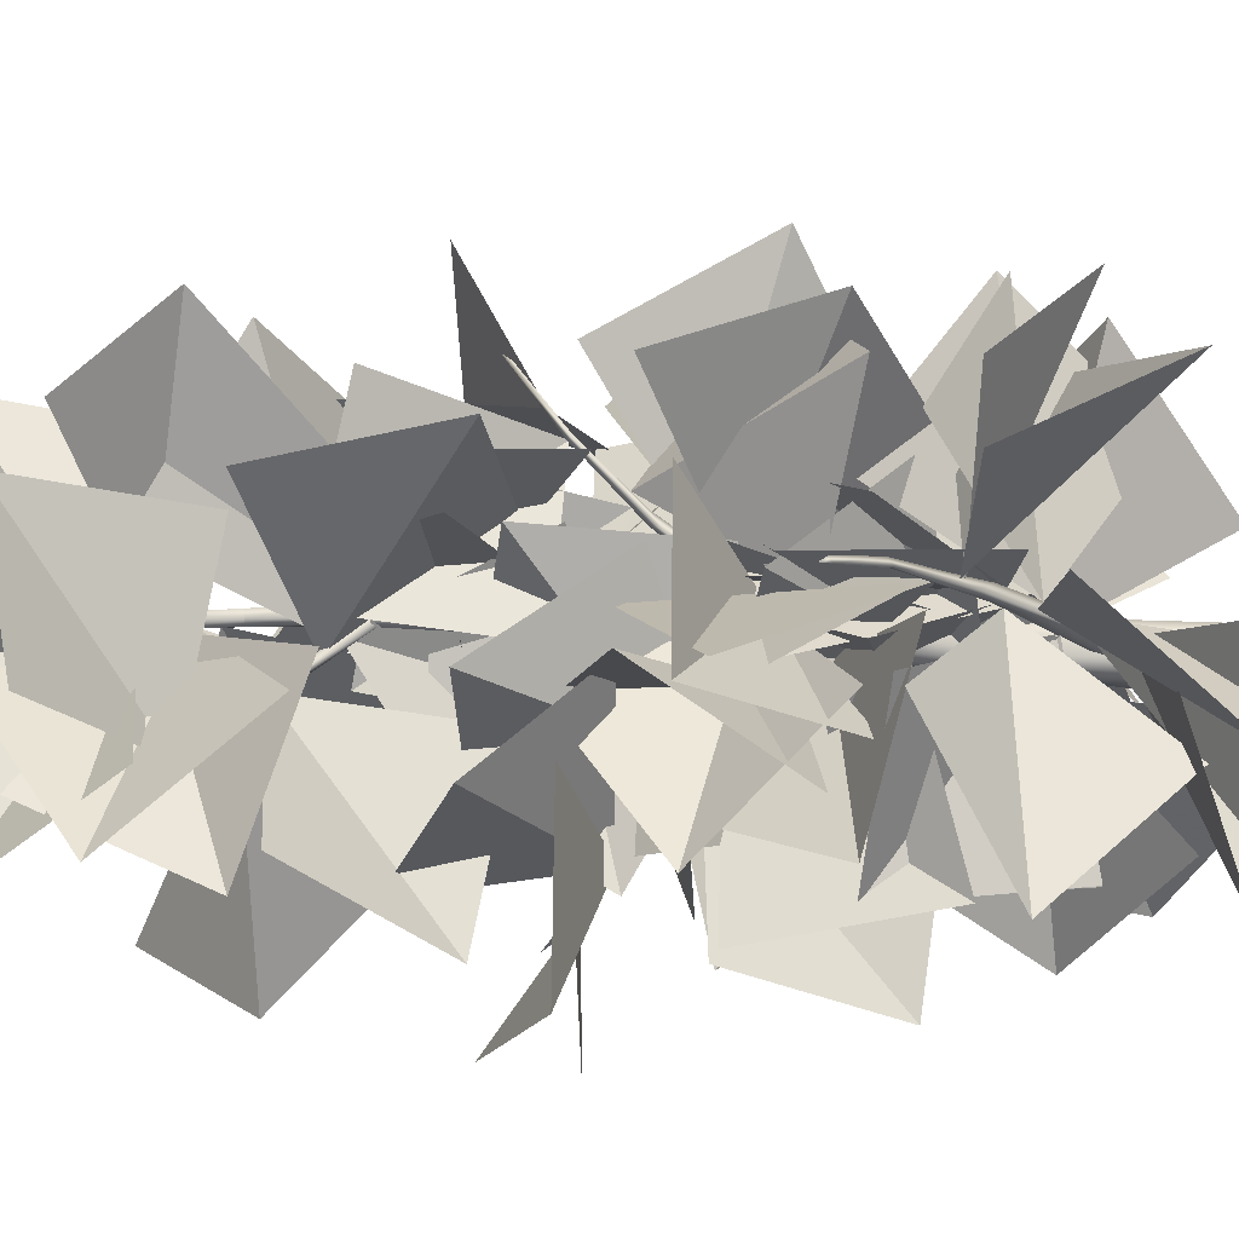
<metadata>
{"format":"obj","ext":"obj","renderer":"f3d","projection":"perspective","resolution":1024,"background":"white","views":[{"elev":68.6,"azim":-89.9,"up":"+Z"}]}
</metadata>
<code>
o tree_7
v 0.3567 0 -0.01097
v 0.2555 0 -0.07451
v 0.1935 -0 -0.09828
v 0.1898 0 -0.2165
v 0.08552 0 -0.3271
v 0.05706 0 -0.3701
v -0.008642 0 -0.4007
v -0.1034 0 -0.3764
v -0.1652 0 -0.3273
v -0.2299 0 -0.2205
v -0.2329 0 -0.1578
v -0.3377 0 -0.1111
v -0.3727 0 -0.05744
v -0.3961 -0 0.01577
v -0.3303 0 0.07905
v -0.3068 0 0.1157
v -0.1734 0 0.2504
v -0.1304 0 0.2811
v -0.111 0 0.3197
v -0.05835 0 0.3785
v 0.02148 0 0.3952
v 0.0602 0 0.3703
v 0.1202 0 0.3444
v 0.1733 0 0.3367
v 0.2896 0 0.2676
v -0.007135 0.02117 -0.35
v -0.1492 0.02813 -0.281
v -0.3077 0.02133 -0.09947
v -0.3339 0.0326 0.01314
v -0.2024 0.02765 0.2212
v -0.05155 0.04319 0.3086
v 0.1127 0.01553 0.3202
v 0.3194 0.04616 -0.01806
v 0.2198 0.05685 -0.09168
v 0.1864 0.05446 -0.1333
v 0.1756 0.1017 -0.1983
v -0.2097 0.09817 -0.1685
v -0.2524 0.06508 0.1363
v 0.01066 0.06445 0.3074
v 0.2154 0.08295 0.1982
v 0.01697 0.1147 -0.2889
v -0.2493 0.1471 -0.09248
v -0.1744 0.1213 0.2122
v -0.1194 0.1723 -0.237
v -0.2561 0.2186 0.01996
v 0.1292 0.2138 0.2244
v 0.2347 0.2214 0.1054
v 0.2562 0.2139 -0.01502
v 0.1907 0.3389 -0.1477
v 0.1212 0.2245 -0.224
v -0.01593 0.248 -0.2543
v 0.004576 0.3116 0.2416
v -0.1642 0.662 -0.1396
v -0.2165 0.3745 0.1085
v -0.1262 0.3554 0.2063
v 0.102 1.354 -0.1418
v -0.01962 1.16 -0.1581
v -0.1735 0.9583 0.01184
v 0.1078 0.6532 0.2075
v 0.206 0.7651 0.1182
v -0.08817 1.369 0.1415
v -0.002579 1.255 0.2142
v 0.2471 1.258 0.01982
v 0.2061 1.434 -0.07409
v 0.1224 1.402 0.2241
v -0.02223 1.611 -0.07866
v -0.08265 1.753 0.03278
v 0.2119 1.74 0.1785
v 0.1753 2.615 0.02693
v 0.07723 2.73 0.01246
v -0.01696 2.511 0.03659
v -0.05838 2.375 0.1251
v -0.01035 2.324 0.2185
v 0.09594 2.684 0.2656
v 0.2339 2.164 0.08574
v 0.2068 2.943 0.236
v 0.2271 2.454 0.1143
v 0.03196 3.03 0.1016
v 0.03237 2.99 0.204
v 0.1966 3.243 0.04099
v 0.2602 3.013 0.135
v 0.251 3.527 0.1398
v 0.1019 3.697 0.07562
v 0.05723 3.757 0.1678
v 0.1041 3.557 0.2366
v 0.2038 3.515 0.2291
v 0.2525 3.842 0.1667
v 0.1976 3.951 0.09506
v 0.1325 4.268 0.2574
v 0.2137 4.092 0.2494
v 0.251 4.12 0.1696
v 0.1227 4.245 0.1086
v 0.2172 4.368 0.1127
v 0.1027 4.412 0.1944
v 0.2506 4.87 0.2228
v 0.1536 5.42 0.2201
v 0.2133 5.363 0.2101
v 0.1582 5.418 0.3231
v 0.2144 5.131 0.2975
v 0.2441 5.131 0.2376
v 0.1347 5.649 0.2889
v 0.2262 5.633 0.3278
v 0.2475 5.376 0.265
v 0.1767 6.125 0.2657
v 0.1136 6.316 0.2835
v 0.13 6.146 0.3542
v 0.1822 6.325 0.3226
v 0.1689 6.551 0.3346
v 0.08103 6.776 0.332
v 0.1827 6 0.2566
v 0.1118 6 0.309
v 0.1277 6 0.2611
v 0.1945 6 0.3464
v 0.09524 1.63 0.04554
v 0.01381 1.64 0.04458
v -0.01392 1.604 0.1136
v 0.06469 1.573 0.1548
v 0.1192 1.589 0.1152
v 0.1525 1.991 0.4929
v 0.1325 1.942 0.3363
v 0.05639 2.357 0.7991
v 0.1064 2.441 0.851
v 0.07187 2.42 0.9336
v 0.1486 2.326 0.8142
v 0.1006 2.555 1.056
v -0.01199 2.889 1.408
v -0.02738 2.85 1.434
v 0.009551 2.903 1.49
v -0.1517 3.189 1.893
v -0.2031 3.245 1.941
v -0.1892 3.175 1.886
v 0.1664 2.943 0.126
v 0.1365 2.954 0.1925
v 0.06722 2.928 0.1885
v 0.06171 2.9 0.1088
v 0.116 2.91 0.07969
v -0.1456 3.295 -0.0951
v -0.03036 3.24 -0.01811
v -0.4019 3.648 -0.137
v -0.4181 3.725 -0.1981
v -0.4999 3.713 -0.2019
v -0.3811 3.617 -0.2176
v -0.5774 3.841 -0.2732
v -0.88 4.168 -0.3193
v -0.9093 4.137 -0.3164
v -0.9364 4.187 -0.3683
v -1.303 4.477 -0.3945
v -1.357 4.532 -0.3713
v -1.312 4.465 -0.3611
v 0.202 5.36 0.2308
v 0.2159 5.368 0.2798
v 0.177 5.35 0.3089
v 0.1382 5.33 0.2687
v 0.1542 5.337 0.2286
v -0.06474 5.607 0.2526
v 0.03169 5.568 0.242
v -0.221 5.854 0.3454
v -0.2572 5.908 0.32
v -0.3028 5.899 0.3548
v -0.2461 5.832 0.2928
v -0.3764 5.989 0.3514
v -0.5594 6.218 0.4628
v -0.5739 6.196 0.4776
v -0.6117 6.231 0.4619
v -0.82 6.434 0.6127
v -0.8384 6.472 0.6494
v -0.8101 6.426 0.6349
v 0.1505 4.017 0.2157
v 0.09948 4.027 0.1735
v 0.1197 4.004 0.1137
v 0.1908 3.978 0.1282
v 0.2032 3.987 0.1827
v 0.4195 4.337 -0.004159
v 0.3242 4.287 0.07817
v 0.5181 4.658 -0.2185
v 0.5756 4.728 -0.2179
v 0.5986 4.717 -0.2887
v 0.5837 4.63 -0.1808
v 0.6798 4.833 -0.3394
v 0.7933 5.131 -0.5932
v 0.7978 5.102 -0.6196
v 0.8498 5.147 -0.6308
v 0.9613 5.411 -0.9453
v 0.954 5.461 -0.9981
v 0.9343 5.4 -0.9618
v 0.1274 3.272 0.1423
v 0.1269 3.282 0.2101
v 0.1871 3.258 0.2336
v 0.2226 3.232 0.1683
v 0.188 3.241 0.1227
v 0.4769 3.6 0.07595
v 0.3496 3.549 0.09652
v 0.71 3.928 0.1396
v 0.7474 3.999 0.0942
v 0.8181 3.988 0.1227
v 0.7236 3.899 0.06338
v 0.9112 4.107 0.09234
v 1.185 4.412 0.1703
v 1.209 4.383 0.1841
v 1.252 4.429 0.1507
v 1.572 4.699 0.2703
v 1.608 4.75 0.3107
v 1.567 4.688 0.3022
v 0.04174 2.007 0.06669
v 0.1219 2.016 0.08084
v 0.1605 1.981 0.01724
v 0.0896 1.95 -0.03612
v 0.02935 1.966 -0.005956
v 0.05783 2.368 -0.384
v 0.05213 2.318 -0.2263
v 0.2023 2.734 -0.6706
v 0.1613 2.818 -0.73
v 0.2088 2.797 -0.8058
v 0.1138 2.702 -0.7004
v 0.2003 2.931 -0.9313
v 0.3686 3.265 -1.261
v 0.3879 3.227 -1.283
v 0.3605 3.28 -1.344
v 0.5851 3.566 -1.716
v 0.6435 3.621 -1.755
v 0.6209 3.552 -1.703
v 0.08338 6.436 0.334
v 0.1276 6.774 0.3856
v 0.1339 6.777 0.314
v 0.1555 6.776 0.3466
v 0.2046 6 0.3029
v 0.1356 6 0.348
v 0.03322 1.998 0.4294
v -1.154 1.781 0.09178
v -0.4527 2.857 1.202
v -1.333 3 0.3216
v 0.03268 2.677 1.16
v 0.4056 2.397 -0.0024
v -0.394 3.741 0.6553
v 0.5714 3.631 -0.1355
v 0.04621 2.631 1.1
v -0.000584 3.067 -0.07392
v -0.4641 3.73 1.418
v 0.1794 4.192 0.4476
v 0.03161 1.8 0.3235
v -0.7527 1.007 -0.2461
v -0.2481 1.165 1.366
v -1.374 1.003 0.8417
v 0.01684 1.651 0.1807
v -0.6626 0.6615 -0.1782
v -0.5822 1.534 1.275
v -1.543 1.12 0.5862
v 0.02556 1.978 0.4351
v -1.135 1.773 0.01058
v -0.345 3.167 0.5696
v -1.07 2.945 -0.4278
v 0.05841 2.282 0.7185
v -0.7645 1.339 0.7819
v -0.6678 2.836 1.576
v -1.612 2.232 1.015
v 0.1141 2.039 0.4453
v 0.07299 2.956 -0.4078
v 0.4431 2.943 1.248
v 0.9966 3.477 0.2593
v 0.03648 1.682 0.09109
v -0.252 1.279 -1.06
v -0.5062 2.755 -0.2611
v -0.08471 2.472 -1.406
v 0.1348 1.916 0.3489
v 0.8304 1.247 -0.4504
v 0.624 2.917 -0.2245
v 1.64 2.201 -0.3809
v 0.1232 2.186 0.5986
v 0.5879 2.493 -0.5235
v -0.1934 3.395 0.6832
v 0.8348 3.605 -0.001235
v 0.1157 2.431 0.8739
v -0.2441 2.244 -0.3114
v 0.3082 3.617 0.5187
v 0.5978 3.127 -0.5971
v 0.07747 2.52 1.034
v 1.18 1.925 1.011
v 0.2136 2.505 2.279
v 0.8129 1.42 2.097
v 0.1256 2.034 0.4324
v -0.0296 1.398 -0.6359
v 0.658 2.91 -0.2878
v 1.036 1.949 -0.9974
v 0.09529 2.491 0.9952
v 1.19 2.477 0.3856
v 0.7929 2.468 2.036
v 1.602 1.797 1.353
v 0.1464 2.068 0.5671
v 1.152 1.385 0.263
v 0.9124 3.053 0.463
v 1.805 2.271 0.8628
v 0.07843 2.109 0.6439
v -0.1359 0.8755 0.6804
v -0.2061 2.09 1.864
v -0.9818 1.154 1.562
v 0.138 2.07 0.5715
v 1.12 2.261 -0.1832
v 0.8012 2.706 1.423
v 1.804 2.204 0.8645
v -0.9007 4.153 -0.358
v -0.7746 4.446 0.8535
v -1.94 4.851 -0.3117
v -2.027 4.457 0.8744
v -0.4291 3.734 -0.1996
v -0.5041 2.484 -0.1657
v -1.599 3.712 0.2468
v -1.721 2.654 -0.4118
v -0.5593 3.811 -0.2002
v 0.5862 3.5 -0.6014
v -0.8869 3.745 -1.408
v 0.2816 4.133 -1.639
v -0.3918 3.629 -0.1304
v -0.05292 2.424 -0.1923
v -1.379 3.279 -0.818
v -0.5994 2.436 -1.32
v -0.4263 3.629 -0.1557
v 0.5131 2.801 -0.1188
v 0.07265 3.99 -1.247
v 1.17 3.675 -0.7303
v 0.05329 3.049 0.1457
v -0.1403 1.812 0.09575
v -0.6565 3.097 -0.8856
v -0.1708 1.972 -1.146
v -0.04004 3.195 0.05749
v -0.0495 1.968 0.3103
v -1.103 2.969 -0.5664
v -0.6001 1.847 -0.8086
v 0.08084 3.03 0.1481
v 0.4175 1.882 -0.2238
v -0.8847 2.888 -0.6376
v -0.09218 2.201 -1.323
v 0.05799 3.095 0.04649
v -0.1499 2.696 1.216
v -0.8549 3.922 0.2768
v -1.34 3.026 1.006
v -0.355 3.636 -0.1739
v -0.1692 2.746 0.6885
v -1.531 3.664 0.2584
v -1.367 2.442 0.4825
v -0.4207 3.663 -0.2285
v 0.4701 4.018 0.5777
v -0.6671 4.887 -0.3346
v -0.3087 4.957 0.8638
v -0.924 4.17 -0.3561
v -0.1532 4.161 0.6315
v -1.209 5.334 0.008457
v -1.001 4.91 1.169
v -1.18 4.368 -0.3479
v -0.2745 3.716 -0.9178
v -1.759 4.335 -1.458
v -0.6043 4.354 -1.944
v -0.5187 3.753 -0.2302
v 0.5318 3.505 0.4059
v -0.01443 4.884 -0.4179
v 0.5136 4.721 0.7064
v -0.1245 3.259 -0.074
v -0.203 4.492 0.131
v -0.9474 3.156 0.865
v -0.3887 4.176 1.329
v -0.2528 3.376 -0.08732
v 0.8859 3.582 -0.5674
v -0.5293 4.518 -0.5229
v 0.6721 4.785 -0.2884
v -0.3752 6.015 0.3913
v -0.8123 5.089 -0.3308
v -1.545 6.46 0.3492
v -1.585 5.958 -0.7979
v -0.1557 5.762 0.3378
v -0.7049 4.977 -0.4696
v -0.6421 6.67 -0.375
v -0.4855 5.867 -1.324
v -0.5633 6.185 0.473
v 0.2718 5.972 -0.4363
v -0.5648 7.365 0.0524
v 0.6358 7.154 -0.2365
v 0.06769 5.528 0.2855
v 0.6285 4.417 0.4287
v -0.9294 4.862 -0.07653
v -0.09112 4.047 -0.5278
v -0.048 5.62 0.2541
v 0.7504 4.655 0.287
v 0.5563 6.02 1.276
v 0.7173 4.804 1.53
v -0.2374 5.88 0.3272
v -0.3729 4.643 0.1811
v -1.281 5.808 1.017
v -1.602 4.875 0.2448
v -0.6675 6.286 0.5114
v -0.6995 6.939 1.58
v 0.5248 6.048 0.8138
v 0.5072 7.182 1.346
v 0.01856 5.495 0.2643
v 1.229 5.29 0.01448
v 0.4114 6.575 0.7631
v 1.448 5.939 1.063
v 0.7364 5.015 -0.4882
v 0.1787 3.894 -0.5229
v 1.241 4.682 -1.585
v 1.208 3.516 -1.129
v 0.6558 4.877 -0.3643
v 0.5393 3.793 -0.9814
v 0.3754 5.412 -1.462
v 0.9635 4.431 -1.973
v 0.2842 4.299 -0.004538
v 0.2537 3.075 -0.2727
v 1.431 4.274 -0.5077
v 1.489 3.104 -0.06324
v 0.657 4.844 -0.3953
v 0.902 4.281 0.6967
v 1.155 5.863 0.1368
v 0.6886 5.406 1.206
v 0.4216 4.477 -0.07636
v 0.3946 3.275 0.2765
v 1.233 4.094 -0.9505
v 1.589 3.245 -0.1003
v 0.2891 4.226 0.1059
v -0.5293 3.351 -0.2593
v 0.4083 4.476 -1.116
v 0.1885 3.254 -1.282
v 0.6927 4.871 -0.3929
v 0.2533 5.654 0.4805
v 0.7791 5.89 -1.116
v -0.2237 6.296 -0.4838
v 0.8238 5.159 -0.6842
v 1.27 5.102 0.4851
v 1.531 6.188 -0.7925
v 1.295 6.353 0.4266
v 0.9066 5.296 -0.8067
v 0.2868 4.981 0.2354
v -0.2101 5.672 -1.233
v -0.674 4.742 -0.5325
v 0.5038 4.492 -0.1006
v -0.5195 5.212 -0.03689
v -0.2028 3.729 -0.7996
v -1.155 4.133 -0.09274
v 0.4729 4.469 -0.1298
v 0.4335 4.99 1.009
v 1.035 5.532 -0.4828
v 0.3252 6.077 0.3941
v 1.189 4.401 0.161
v -0.02853 4.487 0.4425
v 1.311 5.456 0.8262
v 0.1588 5.726 0.4146
v 0.8385 4.08 0.1149
v -0.3893 4.329 0.1273
v 0.9762 5.261 0.5104
v -0.04988 5.498 -0.1683
v 0.4314 3.552 0.1818
v 1.005 2.463 0.416
v 1.413 4.074 0.7597
v 1.431 3.029 1.45
v 0.4777 3.569 0.1555
v 1.206 2.56 0.01192
v 1.508 4.224 -0.1279
v 2.128 3.293 0.4362
v 0.2676 3.4 0.2059
v -0.6805 2.877 0.8364
v 0.5948 3.892 1.311
v -0.6347 3.905 1.552
v 0.2084 3.37 0.1423
v -1.006 3.655 0.2611
v 0.3476 4.563 -0.2136
v -0.8056 4.447 -0.6893
v 0.2813 3.455 0.1433
v -0.4607 2.991 1.04
v -0.2662 4.551 0.4015
v -1.279 3.864 0.6697
v 0.1658 3.262 0.1307
v -0.3281 2.485 -0.7196
v -0.2443 4.177 -0.6197
v -0.02349 3.371 -1.552
v 0.6479 3.867 0.08798
v -0.5795 3.946 0.3265
v 0.6699 5.095 0.338
v -0.4893 5.107 -0.1371
v 0.9175 4.089 0.1373
v 0.1814 3.175 0.5763
v 1.866 3.332 0.4477
v 1.118 2.946 1.376
v 0.6789 3.918 0.09993
v -0.5705 3.985 0.1652
v 0.6179 5.106 -0.2928
v -0.4756 4.772 -0.8048
v 1.354 4.515 0.1917
v 2.456 5.037 -0.09762
v 1.44 3.96 -0.9285
v 2.045 5 -1.281
v 0.6184 3.741 0.1253
v 1.346 2.74 -0.07147
v 1.694 4.361 0.2906
v 2.128 3.277 0.7461
v 0.457 3.556 0.1084
v 0.5723 2.518 -0.5841
v 0.5316 4.167 -0.9825
v 1.277 3.226 -1.34
v 0.1742 2.847 -0.7664
v 0.07927 2.976 0.4761
v 0.6426 4.008 -0.7471
v -0.1199 4.188 0.2306
v 0.1895 2.872 -0.7962
v -0.158 3.81 -0.04189
v 0.6412 3.774 -1.539
v -0.3057 4.467 -1.098
v 0.1655 2.079 -0.07322
v 0.5748 1.046 0.505
v 1.369 2.268 -0.364
v 1.614 1.709 0.7302
v 0.1461 2.3 -0.3398
v -0.3212 1.306 -0.9425
v 0.045 2.886 -1.443
v 0.2785 1.762 -1.944
v 0.1561 2.229 -0.2422
v 0.7913 1.257 -0.7116
v 0.8998 2.931 -0.966
v 1.763 2.047 -0.758
v 0.1623 2.208 -0.1646
v 0.9473 1.278 0.1339
v 1.144 2.705 -0.7628
v 1.832 2.165 0.1338
v 0.1289 2.404 -0.3258
v 0.2904 2.167 0.8938
v 0.7557 3.464 -0.0964
v 0.2261 3.41 1.038
v 0.1173 2.418 -0.3387
v 0.979 2.635 0.5446
v -0.1926 3.622 -0.185
v 0.1483 3.45 1.008
v 0.03763 2.074 -0.0946
v -0.917 1.265 -0.1612
v -0.7473 2.885 -0.638
v -1.228 1.878 -1.209
v 0.1286 2.73 -0.6958
v -0.9648 2.922 -0.1153
v -0.01217 3.898 -1.125
v -1.24 3.65 -1.098
v 0.1365 2.713 -0.6342
v 0.2939 2.002 0.3853
v 0.3312 3.68 0.1375
v -0.2156 2.963 1.007
v 0.2399 2.912 -0.9289
v -0.3778 1.831 -0.7906
v 0.7426 2.375 -1.943
v 0.6385 1.305 -1.301
v 0.178 2.745 -0.6704
v 0.1051 2.622 0.5742
v 1.143 3.508 -0.4345
v 0.5192 3.804 0.611
v 0.1367 2.455 -0.4891
v -0.2037 1.367 0.03195
v -0.7416 2.2 -1.346
v -0.4454 0.9999 -1.141
v 0.1181 2.373 -0.413
v -0.3187 1.236 -0.1189
v -0.1991 2.077 -1.588
v 0.08212 0.9013 -1.258
v 0.04182 1.975 -0.02292
v -0.5973 0.907 -0.1653
v -0.8392 2.479 -0.7575
v -0.8836 1.351 -1.301
v 0.103 6.242 0.3322
v -0.5658 5.684 1.232
v -0.3456 7.312 0.8064
v -1.364 6.639 1.088
v 0.101 6.711 0.3208
v -0.379 7.318 -0.6647
v 0.1033 7.833 0.8787
v 0.3081 8.289 -0.2704
v 0.155 6.716 0.3492
v 1.303 6.369 -0.01196
v 0.3484 7.727 -0.365
v 1.552 7.597 -0.04175
v 0.1621 6.471 0.3532
v 0.7414 5.443 0.7748
v 1.276 7.029 0.4898
v 1.438 6.238 1.448
v 0.1044 6.526 0.3503
v -0.8845 6.414 1.111
v -0.1671 7.749 0.3484
v -1.358 7.379 0.4681
v 0.08459 6.438 0.3319
v -0.308 5.56 1.135
v -0.9091 7.093 0.7234
v -1.459 5.976 0.8657
v 0.1323 6.122 0.269
v 0.09623 5.015 -0.3176
v -0.8684 6.407 -0.4287
v -0.3483 5.664 -1.293
f 41 36 5
f 98 99 102
f 14 15 29
f 11 37 10
f 95 100 99 90
f 33 48 47 40
f 29 15 16
f 41 26 27 44
f 16 17 30
f 17 18 30
f 8 27 26 7
f 10 37 44 27
f 45 29 16 38
f 24 25 40 32
f 68 76 74 65
f 88 83 92 93
f 31 43 30 18
f 29 45 42 28
f 88 93 91 87
f 34 35 36
f 103 100 97 110 226
f 110 104 107 226
f 31 52 55 43
f 42 37 11 28
f 44 37 42
f 49 36 50
f 94 101 96 92
f 9 10 27 8
f 101 98 227 111
f 227 106 222 111
f 67 61 72
f 105 109 224 104
f 58 61 67 53
f 78 79 84
f 50 56 64 49
f 94 84 85 89
f 58 53 42 45
f 62 59 60 65
f 96 101 111 112
f 111 222 105 112
f 90 87 91
f 38 54 58 45
f 108 225 223 113 226 107
f 80 82 81
f 91 93 95
f 50 36 41 51
f 100 95 93 97
f 73 74 79 72
f 48 63 60 47
f 3 35 34
f 94 89 98 101
f 44 53 57 51
f 84 94 92 83
f 97 93 92 96
f 227 98 102 113
f 223 106 227 113
f 39 46 52 31
f 52 46 59 62
f 4 36 35 3
f 108 224 225
f 2 3 34
f 70 83 80 69
f 40 46 39 32
f 66 57 53 67
f 73 72 61 62
f 23 24 32
f 33 1 2 34
f 16 30 43 38
f 21 22 32 39
f 78 71 72 79
f 85 84 79 74
f 70 56 66 71
f 54 38 43 55
f 71 78 70
f 63 48 34 36 49 64
f 61 58 54 55
f 40 47 46
f 86 85 74 76
f 57 66 56
f 71 66 67 72
f 1 33 40 25
f 62 61 55 52
f 106 223 109 222
f 74 73 62 65
f 69 64 56 70
f 65 60 68
f 75 63 64 69
f 87 90 86 82
f 23 32 22
f 99 98 89 90
f 109 105 222
f 95 90 91
f 82 86 76 81
f 5 26 41
f 36 4 5
f 88 80 83
f 90 89 85 86
f 104 224 108 107
f 51 41 44
f 29 28 13 14
f 83 70 78 84
f 103 102 99 100
f 88 87 82 80
f 56 50 51 57
f 76 77 81
f 77 76 68 75
f 97 96 112 110
f 105 104 110 112
f 26 5 6 7
f 60 59 46 47
f 21 39 31 20
f 33 34 48
f 53 44 42
f 68 60 63 75
f 77 75 69 80 81
f 109 223 225 224
f 18 19 20 31
f 12 13 28 11
f 126 128 125 122
f 129 130 131
f 121 127 126 122
f 117 123 121 116
f 115 116 121
f 121 123 127
f 120 114 115 121
f 120 119 118 114
f 120 122 124 119
f 125 124 122
f 125 128 127 123
f 122 120 121
f 127 131 130 126
f 126 130 129 128
f 123 124 125
f 131 127 128 129
f 119 124 123 117 118
f 144 146 143 140
f 147 148 149
f 139 145 144 140
f 135 141 139 134
f 133 134 139
f 139 141 145
f 138 132 133 139
f 138 137 136 132
f 138 140 142 137
f 143 142 140
f 143 146 145 141
f 140 138 139
f 145 149 148 144
f 144 148 147 146
f 141 142 143
f 149 145 146 147
f 137 142 141 135 136
f 162 164 161 158
f 165 166 167
f 157 163 162 158
f 153 159 157 152
f 151 152 157
f 157 159 163
f 156 150 151 157
f 156 155 154 150
f 156 158 160 155
f 161 160 158
f 161 164 163 159
f 158 156 157
f 163 167 166 162
f 162 166 165 164
f 159 160 161
f 167 163 164 165
f 155 160 159 153 154
f 180 182 179 176
f 183 184 185
f 175 181 180 176
f 171 177 175 170
f 169 170 175
f 175 177 181
f 174 168 169 175
f 174 173 172 168
f 174 176 178 173
f 179 178 176
f 179 182 181 177
f 176 174 175
f 181 185 184 180
f 180 184 183 182
f 177 178 179
f 185 181 182 183
f 173 178 177 171 172
f 198 200 197 194
f 201 202 203
f 193 199 198 194
f 189 195 193 188
f 187 188 193
f 193 195 199
f 192 186 187 193
f 192 191 190 186
f 192 194 196 191
f 197 196 194
f 197 200 199 195
f 194 192 193
f 199 203 202 198
f 198 202 201 200
f 195 196 197
f 203 199 200 201
f 191 196 195 189 190
f 216 218 215 212
f 219 220 221
f 211 217 216 212
f 207 213 211 206
f 205 206 211
f 211 213 217
f 210 204 205 211
f 210 209 208 204
f 210 212 214 209
f 215 214 212
f 215 218 217 213
f 212 210 211
f 217 221 220 216
f 216 220 219 218
f 213 214 215
f 221 217 218 219
f 209 214 213 207 208
f 226 113 102 103
f 110 226 113 227 111 112
f 228 229 231
f 230 228 231
f 232 233 235
f 234 232 235
f 236 237 239
f 238 236 239
f 240 241 243
f 242 240 243
f 244 245 247
f 246 244 247
f 248 249 251
f 250 248 251
f 252 253 255
f 254 252 255
f 256 257 259
f 258 256 259
f 260 261 263
f 262 260 263
f 264 265 267
f 266 264 267
f 268 269 271
f 270 268 271
f 272 273 275
f 274 272 275
f 276 277 279
f 278 276 279
f 280 281 283
f 282 280 283
f 284 285 287
f 286 284 287
f 288 289 291
f 290 288 291
f 292 293 295
f 294 292 295
f 296 297 299
f 298 296 299
f 300 301 303
f 302 300 303
f 304 305 307
f 306 304 307
f 308 309 311
f 310 308 311
f 312 313 315
f 314 312 315
f 316 317 319
f 318 316 319
f 320 321 323
f 322 320 323
f 324 325 327
f 326 324 327
f 328 329 331
f 330 328 331
f 332 333 335
f 334 332 335
f 336 337 339
f 338 336 339
f 340 341 343
f 342 340 343
f 344 345 347
f 346 344 347
f 348 349 351
f 350 348 351
f 352 353 355
f 354 352 355
f 356 357 359
f 358 356 359
f 360 361 363
f 362 360 363
f 364 365 367
f 366 364 367
f 368 369 371
f 370 368 371
f 372 373 375
f 374 372 375
f 376 377 379
f 378 376 379
f 380 381 383
f 382 380 383
f 384 385 387
f 386 384 387
f 388 389 391
f 390 388 391
f 392 393 395
f 394 392 395
f 396 397 399
f 398 396 399
f 400 401 403
f 402 400 403
f 404 405 407
f 406 404 407
f 408 409 411
f 410 408 411
f 412 413 415
f 414 412 415
f 416 417 419
f 418 416 419
f 420 421 423
f 422 420 423
f 424 425 427
f 426 424 427
f 428 429 431
f 430 428 431
f 432 433 435
f 434 432 435
f 436 437 439
f 438 436 439
f 440 441 443
f 442 440 443
f 444 445 447
f 446 444 447
f 448 449 451
f 450 448 451
f 452 453 455
f 454 452 455
f 456 457 459
f 458 456 459
f 460 461 463
f 462 460 463
f 464 465 467
f 466 464 467
f 468 469 471
f 470 468 471
f 472 473 475
f 474 472 475
f 476 477 479
f 478 476 479
f 480 481 483
f 482 480 483
f 484 485 487
f 486 484 487
f 488 489 491
f 490 488 491
f 492 493 495
f 494 492 495
f 496 497 499
f 498 496 499
f 500 501 503
f 502 500 503
f 504 505 507
f 506 504 507
f 508 509 511
f 510 508 511
f 512 513 515
f 514 512 515
f 516 517 519
f 518 516 519
f 520 521 523
f 522 520 523
f 524 525 527
f 526 524 527
f 528 529 531
f 530 528 531
f 532 533 535
f 534 532 535
f 536 537 539
f 538 536 539
f 540 541 543
f 542 540 543
f 544 545 547
f 546 544 547
f 548 549 551
f 550 548 551
f 552 553 555
f 554 552 555
f 556 557 559
f 558 556 559
f 560 561 563
f 562 560 563
f 564 565 567
f 566 564 567
f 568 569 571
f 570 568 571
f 572 573 575
f 574 572 575
f 576 577 579
f 578 576 579
f 580 581 583
f 582 580 583
f 584 585 587
f 586 584 587

</code>
